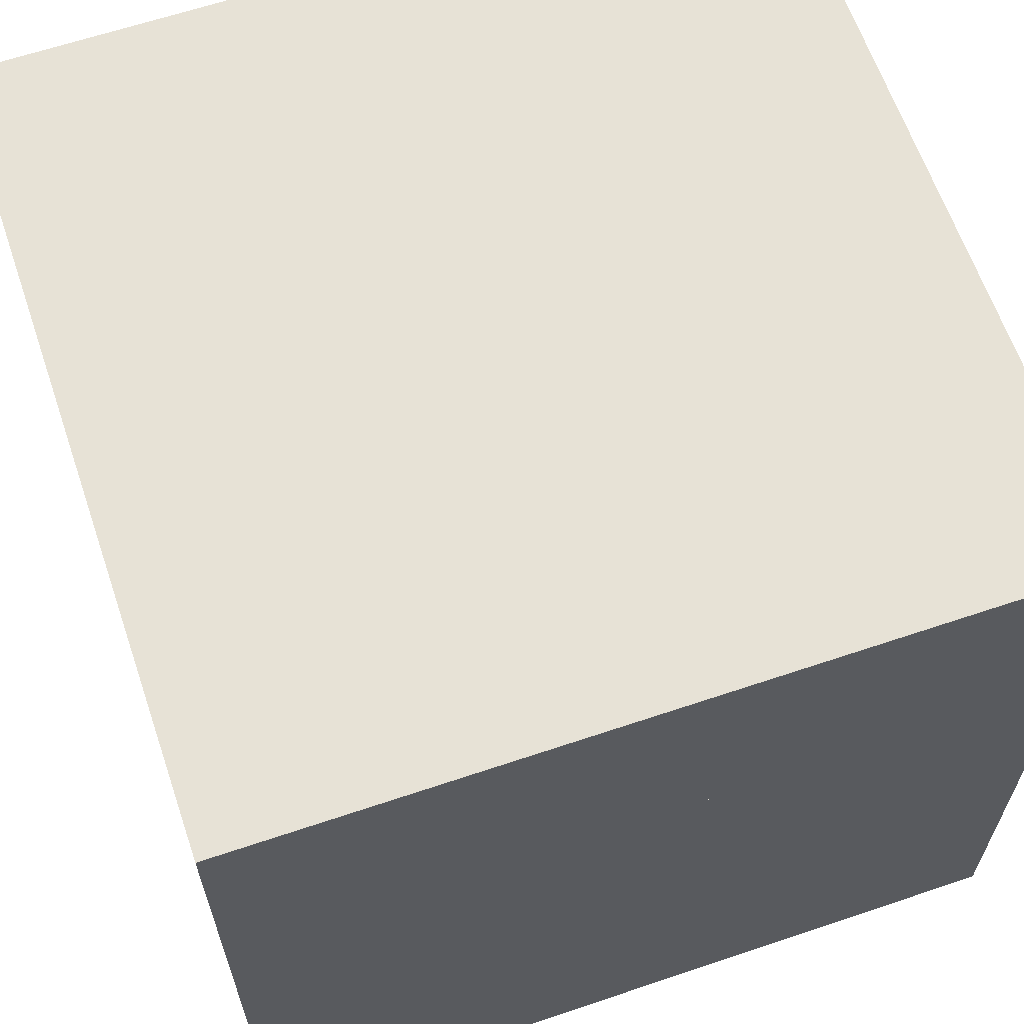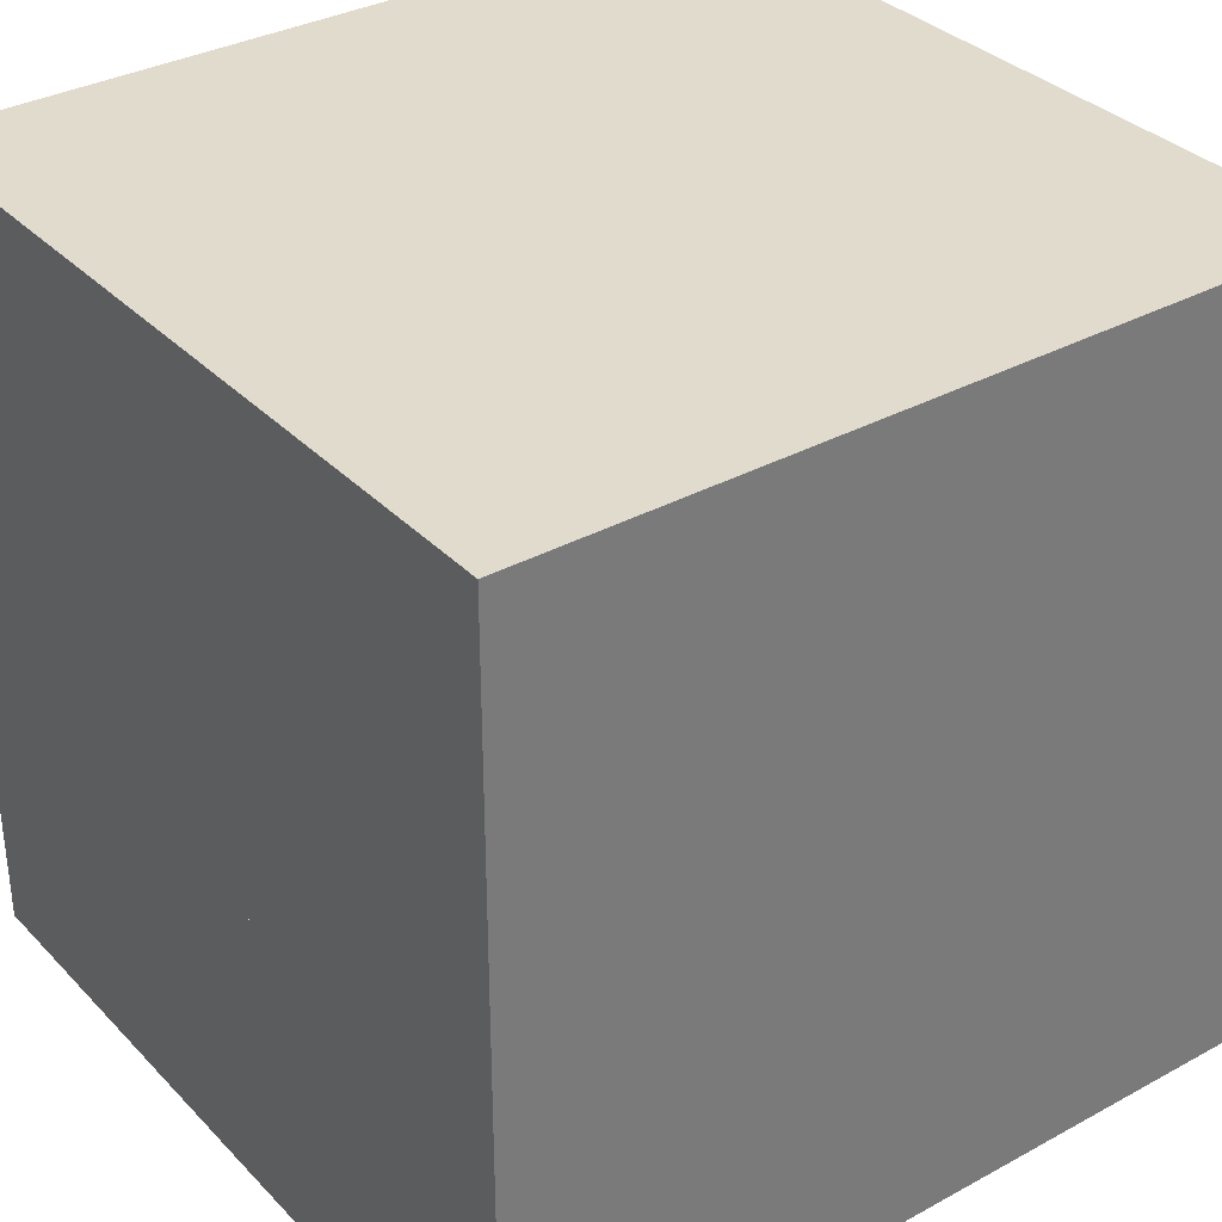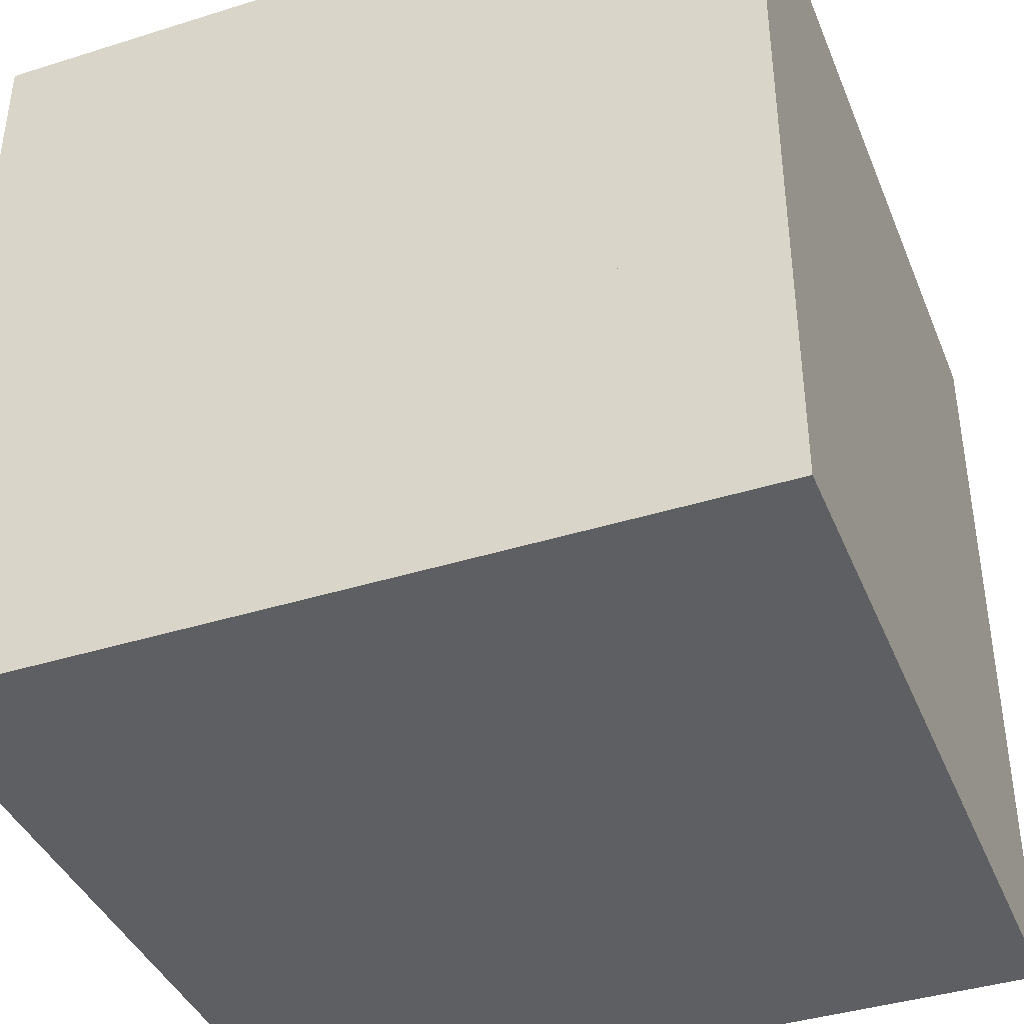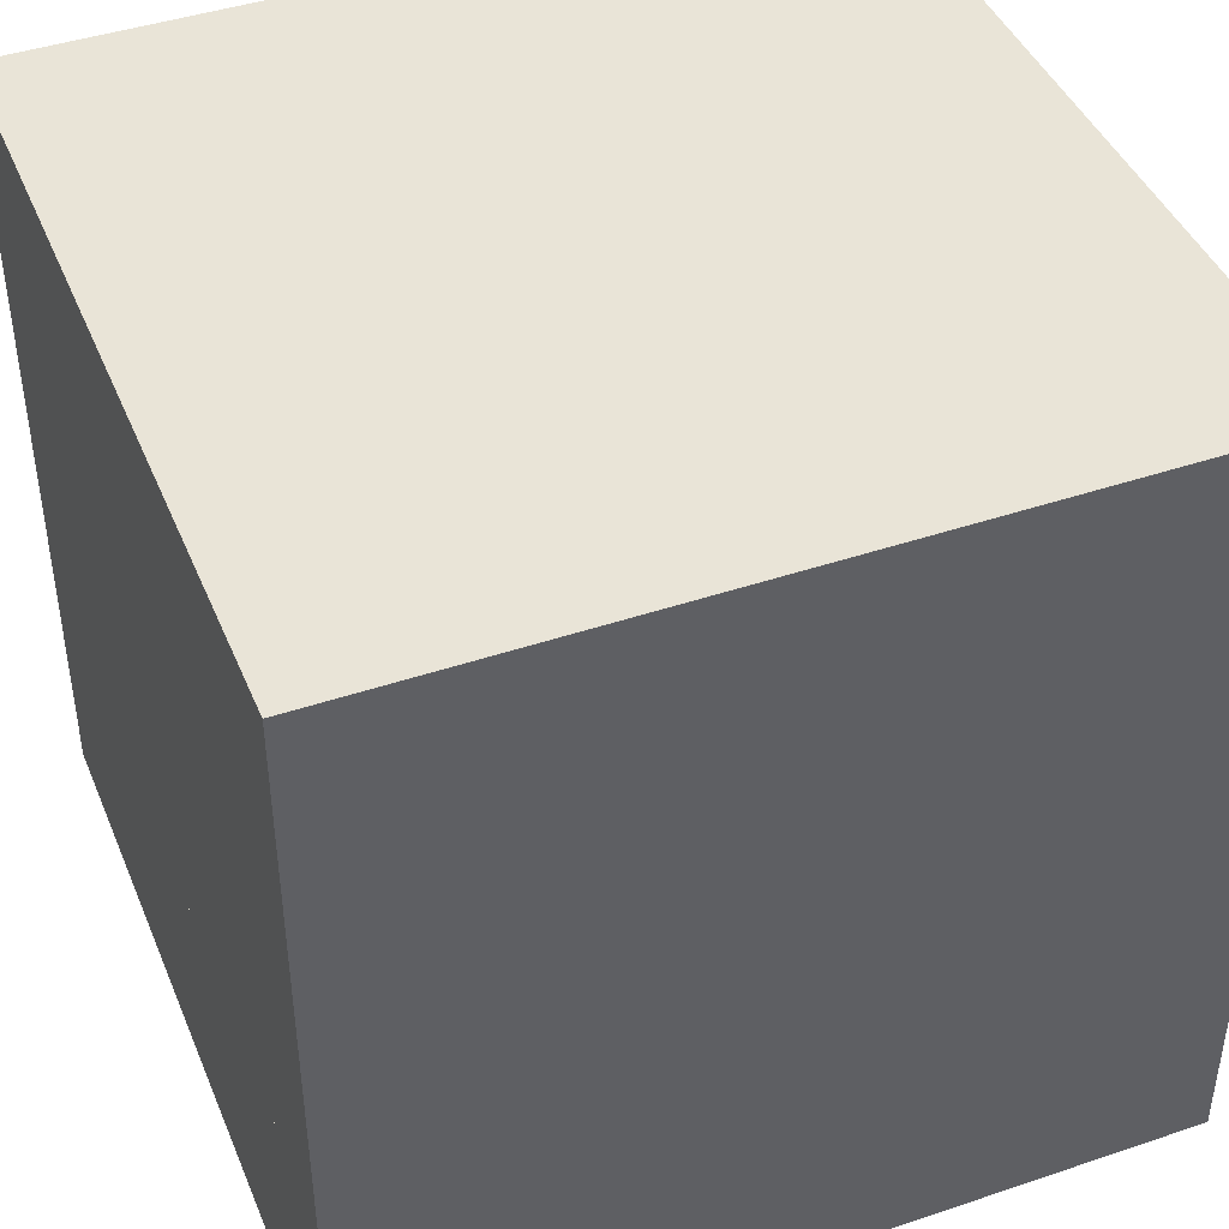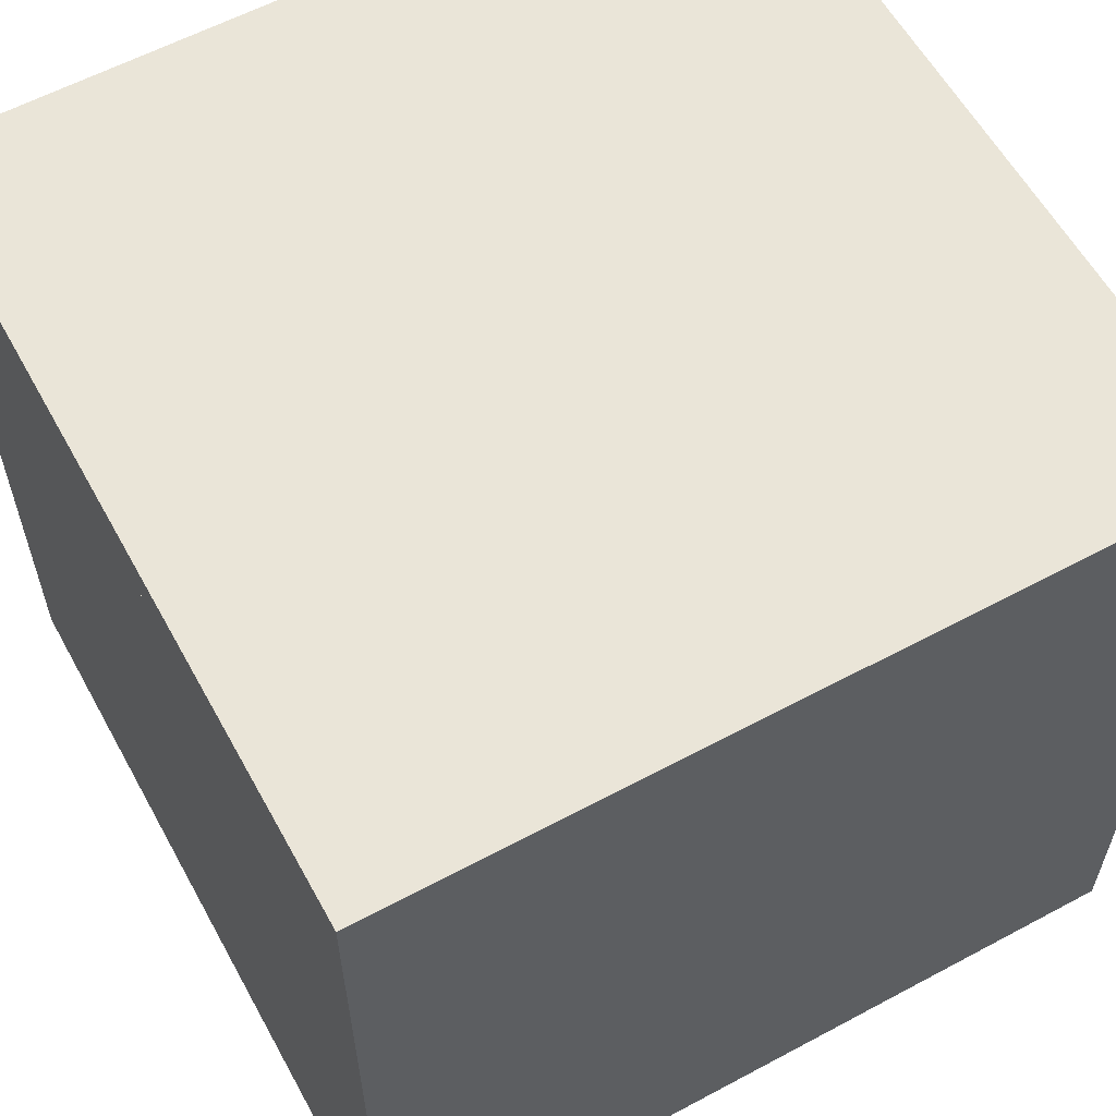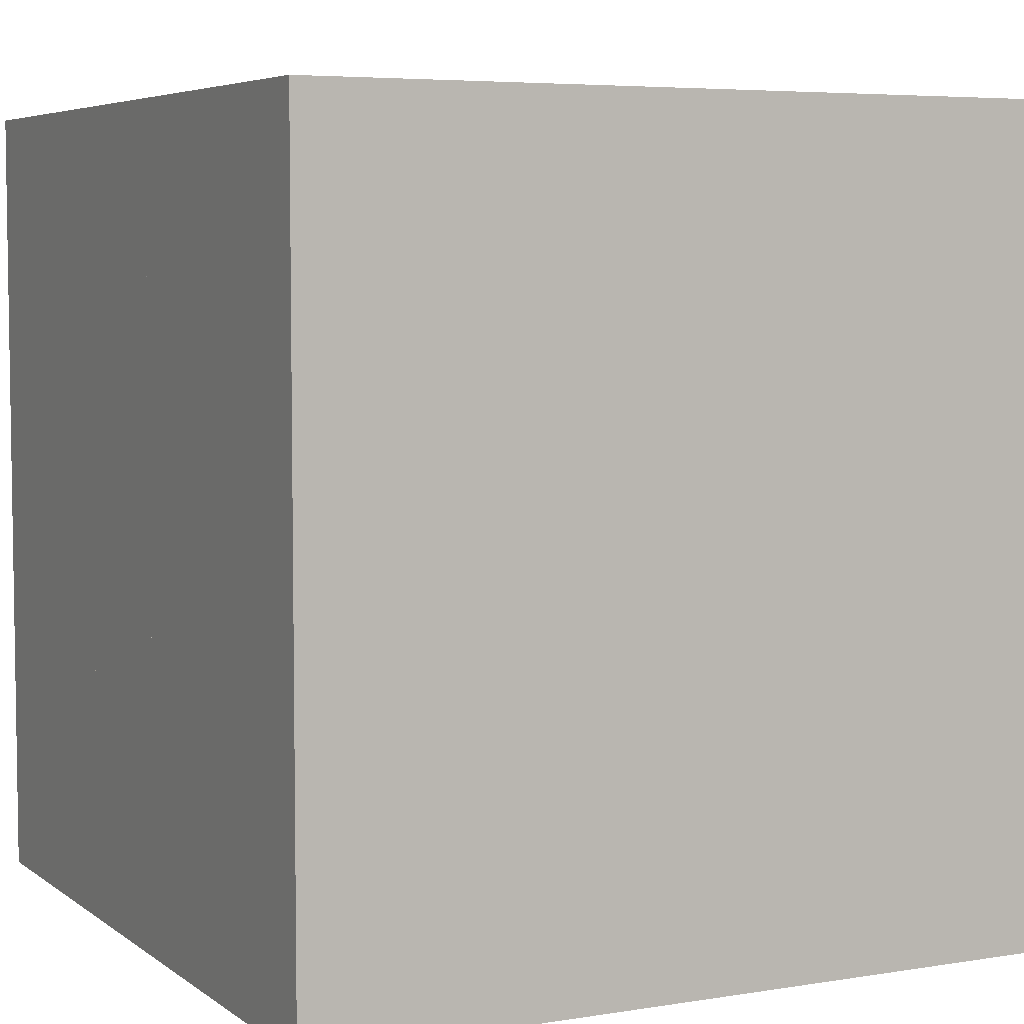
<metadata>
{"format":"obj","ext":"obj","renderer":"f3d","projection":"perspective","resolution":1024,"background":"white","views":[{"elev":63.6,"azim":-18.8,"up":"+Y"},{"elev":33.9,"azim":-36.5,"up":"+Z"},{"elev":-40.2,"azim":-68.9,"up":"+Y"},{"elev":43.4,"azim":-111.7,"up":"+Y"},{"elev":59.6,"azim":-28.8,"up":"+Z"},{"elev":5.5,"azim":-26.8,"up":"+Y"}]}
</metadata>
<code>
o rot
v 0.1083 0.25 -0.04485
v 0.1083 0.375 -0.04485
v 0.1083 0.25 0.04485
v 0.1083 0.375 0.04485
v 0.04485 0.25 0.1083
v 0.04485 0.375 0.1083
v -0.04485 0.25 0.1083
v -0.04485 0.375 0.1083
v -0.1083 0.25 0.04485
v -0.1083 0.375 0.04485
v -0.1083 0.25 -0.04485
v -0.1083 0.375 -0.04485
v -0.04485 0.25 -0.1083
v -0.04485 0.375 -0.1083
v 0.04485 0.25 -0.1083
v 0.04485 0.375 -0.1083
v -0.5 0.322 -0.06372
v -0.0625 0.322 -0.06372
v -0.0625 0.2741 0.05176
v -0.5 0.2741 0.05176
v -0.5 0.3509 -0.05176
v -0.0625 0.3509 -0.05176
v -0.0625 0.303 0.06372
v -0.5 0.303 0.06372
v -0.06372 0.322 0.5
v -0.06372 0.322 0.0625
v 0.05176 0.2741 0.0625
v 0.05176 0.2741 0.5
v -0.05176 0.3509 0.5
v -0.05176 0.3509 0.0625
v 0.06372 0.303 0.0625
v 0.06372 0.303 0.5
v 0.5 0.322 0.06372
v 0.0625 0.322 0.06372
v 0.0625 0.2741 -0.05176
v 0.5 0.2741 -0.05176
v 0.5 0.3509 0.05176
v 0.0625 0.3509 0.05176
v 0.0625 0.303 -0.06372
v 0.5 0.303 -0.06372
v 0.06372 0.322 -0.5
v 0.06372 0.322 -0.0625
v -0.05176 0.2741 -0.0625
v -0.05176 0.2741 -0.5
v 0.05176 0.3509 -0.5
v 0.05176 0.3509 -0.0625
v -0.06372 0.303 -0.0625
v -0.06372 0.303 -0.5
f 1 2 4
f 1 4 3
f 3 4 6
f 3 6 5
f 5 6 8
f 5 8 7
f 7 8 10
f 7 10 9
f 9 10 12
f 9 12 11
f 11 12 14
f 11 14 13
f 4 2 16
f 4 16 6
f 16 14 6
f 14 12 6
f 12 8 6
f 12 10 8
f 2 1 15
f 2 15 16
f 13 14 16
f 13 16 15
f 1 3 15
f 3 5 15
f 5 13 15
f 5 11 13
f 5 7 11
f 7 9 11
f 21 22 18
f 21 18 17
f 29 30 26
f 29 26 25
f 23 24 20
f 23 20 19
f 24 21 17
f 24 17 20
f 17 18 19
f 17 19 20
f 24 23 22
f 24 22 21
f 31 32 28
f 31 28 27
f 32 29 25
f 32 25 28
f 25 26 27
f 25 27 28
f 32 31 30
f 32 30 29
f 37 38 34
f 37 34 33
f 39 40 36
f 39 36 35
f 40 37 33
f 40 33 36
f 33 34 35
f 33 35 36
f 40 39 38
f 40 38 37
f 45 46 42
f 45 42 41
f 47 48 44
f 47 44 43
f 48 45 41
f 48 41 44
f 41 42 43
f 41 43 44
f 48 47 46
f 48 46 45
o main
v -0.5 -0.5 0.5
v -0.5 -0.5 -0.5
v 0.5 -0.5 -0.5
v 0.5 -0.5 0.5
v -0.5 -0.1875 0.5
v -0.5 -0.1875 -0.5
v 0.5 -0.1875 -0.5
v 0.5 -0.1875 0.5
v -0.5 -0.1875 0.5
v -0.5 -0.1875 0.4375
v 0.5 -0.1875 0.4375
v 0.5 -0.1875 0.5
v -0.5 0.1875 0.5
v -0.5 0.1875 0.4375
v 0.5 0.1875 0.4375
v 0.5 0.1875 0.5
v -0.5 -0.1875 0.3125
v -0.5 -0.1875 0.25
v 0.5 -0.1875 0.25
v 0.5 -0.1875 0.3125
v -0.5 0.1875 0.3125
v -0.5 0.1875 0.25
v 0.5 0.1875 0.25
v 0.5 0.1875 0.3125
v -0.5 -0.1875 0.125
v -0.5 -0.1875 0.0625
v 0.5 -0.1875 0.0625
v 0.5 -0.1875 0.125
v -0.5 0.1875 0.125
v -0.5 0.1875 0.0625
v 0.5 0.1875 0.0625
v 0.5 0.1875 0.125
v -0.5 -0.1875 -0.0625
v -0.5 -0.1875 -0.125
v 0.5 -0.1875 -0.125
v 0.5 -0.1875 -0.0625
v -0.5 0.1875 -0.0625
v -0.5 0.1875 -0.125
v 0.5 0.1875 -0.125
v 0.5 0.1875 -0.0625
v -0.5 -0.1875 -0.4375
v -0.5 -0.1875 -0.5
v 0.5 -0.1875 -0.5
v 0.5 -0.1875 -0.4375
v -0.5 0.1875 -0.4375
v -0.5 0.1875 -0.5
v 0.5 0.1875 -0.5
v 0.5 0.1875 -0.4375
v -0.5 -0.1875 -0.25
v -0.5 -0.1875 -0.3125
v 0.5 -0.1875 -0.3125
v 0.5 -0.1875 -0.25
v -0.5 0.1875 -0.25
v -0.5 0.1875 -0.3125
v 0.5 0.1875 -0.3125
v 0.5 0.1875 -0.25
v 0.03588 -0.1875 -0.08661
v 0.03588 0.4375 -0.08661
v 0.08661 -0.1875 -0.03588
v 0.08661 0.4375 -0.03588
v 0.08661 -0.1875 0.03588
v 0.08661 0.4375 0.03588
v 0.03588 -0.1875 0.08661
v 0.03588 0.4375 0.08661
v -0.03588 -0.1875 0.08661
v -0.03588 0.4375 0.08661
v -0.08661 -0.1875 0.03588
v -0.08661 0.4375 0.03588
v -0.08661 -0.1875 -0.03588
v -0.08661 0.4375 -0.03588
v -0.03588 -0.1875 -0.08661
v -0.03588 0.4375 -0.08661
f 50 49 53
f 50 53 54
f 54 55 51
f 54 51 50
f 55 56 52
f 55 52 51
f 49 52 56
f 49 56 53
f 49 50 51
f 49 51 52
f 56 55 54
f 56 54 53
f 61 62 58
f 61 58 57
f 62 63 59
f 62 59 58
f 63 64 60
f 63 60 59
f 64 61 57
f 64 57 60
f 69 70 66
f 69 66 65
f 64 63 62
f 64 62 61
f 70 71 67
f 70 67 66
f 71 72 68
f 71 68 67
f 72 69 65
f 72 65 68
f 72 71 70
f 72 70 69
f 77 78 74
f 77 74 73
f 78 79 75
f 78 75 74
f 79 80 76
f 79 76 75
f 80 77 73
f 80 73 76
f 80 79 78
f 80 78 77
f 85 86 82
f 85 82 81
f 86 87 83
f 86 83 82
f 87 88 84
f 87 84 83
f 88 85 81
f 88 81 84
f 88 87 86
f 88 86 85
f 93 94 90
f 93 90 89
f 94 95 91
f 94 91 90
f 95 96 92
f 95 92 91
f 96 93 89
f 96 89 92
f 96 95 94
f 96 94 93
f 101 102 98
f 101 98 97
f 102 103 99
f 102 99 98
f 103 104 100
f 103 100 99
f 104 101 97
f 104 97 100
f 104 103 102
f 104 102 101
f 105 106 108
f 105 108 107
f 107 108 110
f 107 110 109
f 109 110 112
f 109 112 111
f 111 112 114
f 111 114 113
f 113 114 116
f 113 116 115
f 115 116 118
f 115 118 117
f 108 106 110
f 106 112 110
f 106 120 112
f 120 114 112
f 120 116 114
f 120 118 116
f 119 120 106
f 119 106 105
f 117 118 120
f 117 120 119
o Minecraft_Block_Cube
v 0.5 -0.5 0.5
v -0.5 -0.5 0.5
v -0.5 -0.5 -0.5
v 0.5 -0.5 -0.5
v 0.5 0.5 0.5
v -0.5 0.5 0.5
v -0.5 0.5 -0.5
v 0.5 0.5 -0.5
f 121 122 123
f 121 123 124
f 125 128 127
f 125 127 126
f 121 125 126
f 121 126 122
f 122 126 127
f 122 127 123
f 123 127 128
f 123 128 124
f 125 121 124
f 125 124 128

</code>
